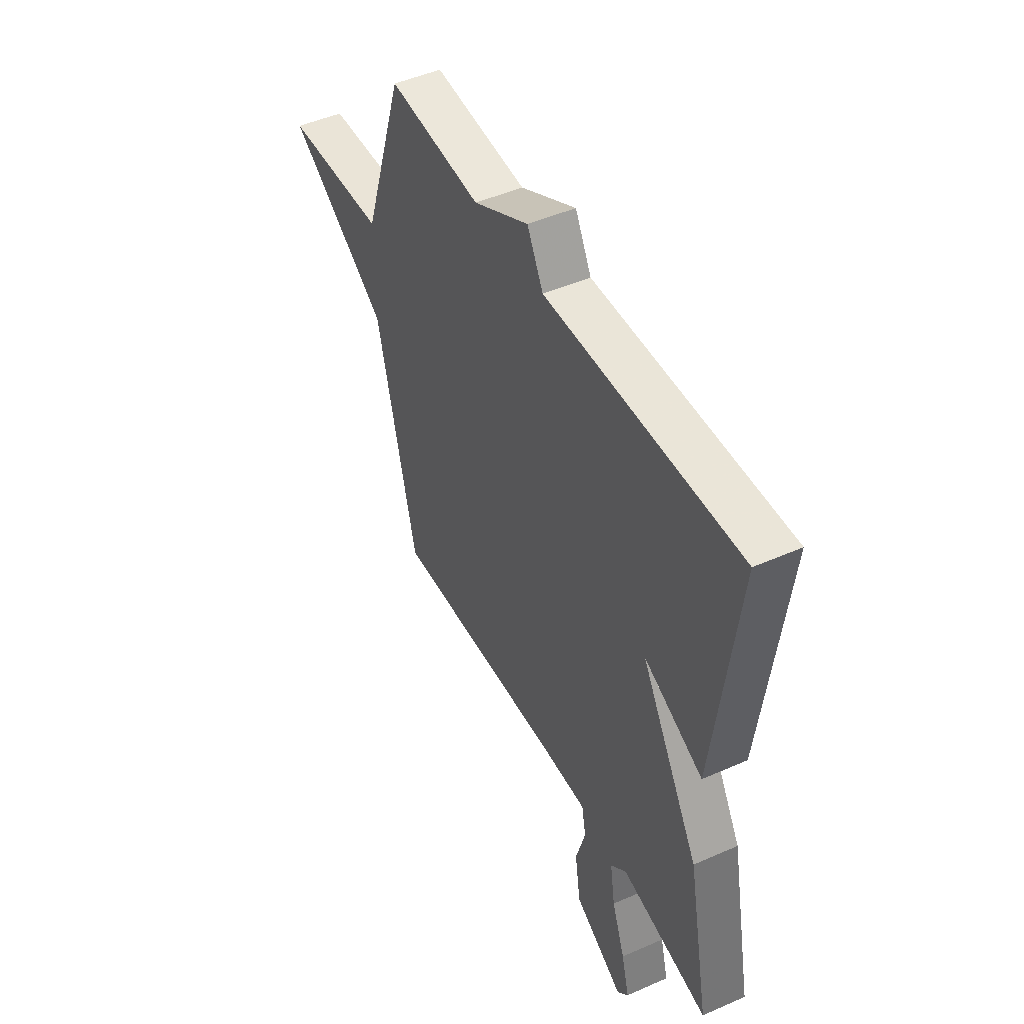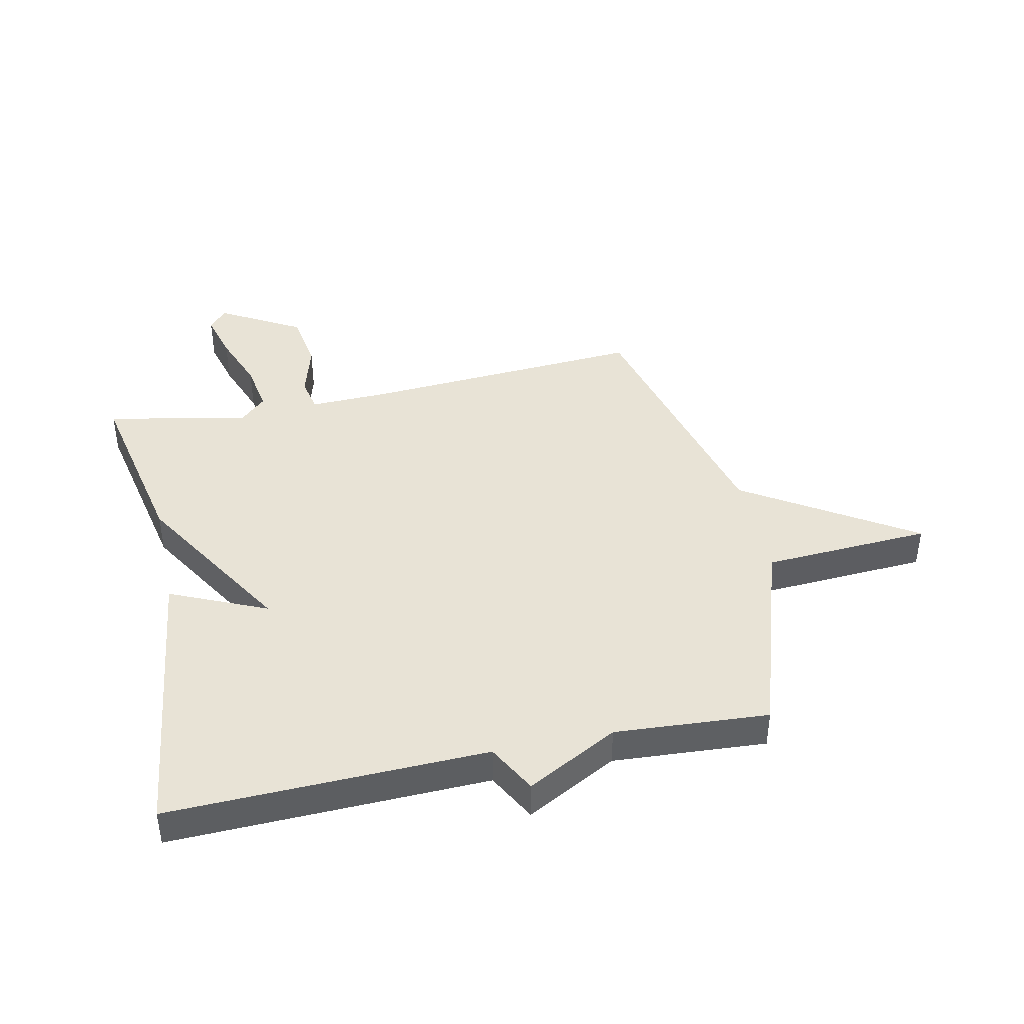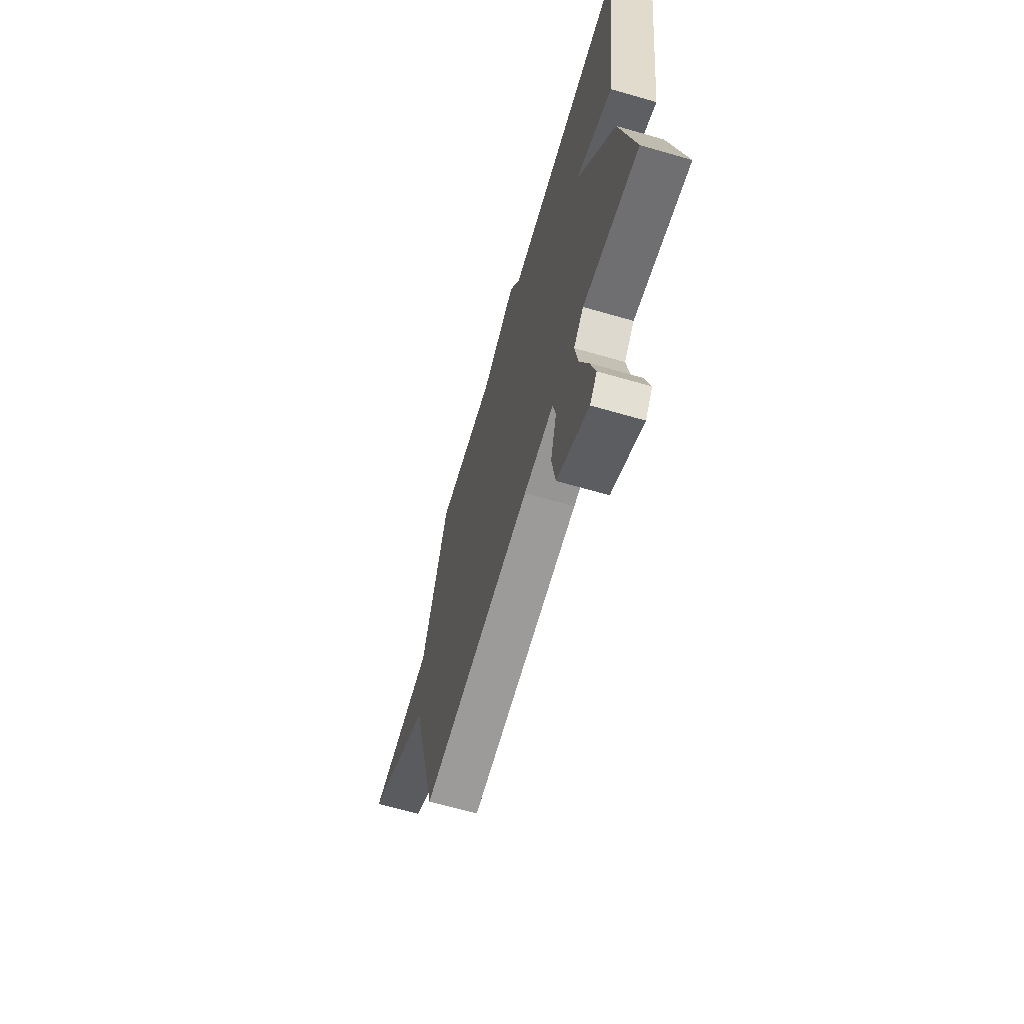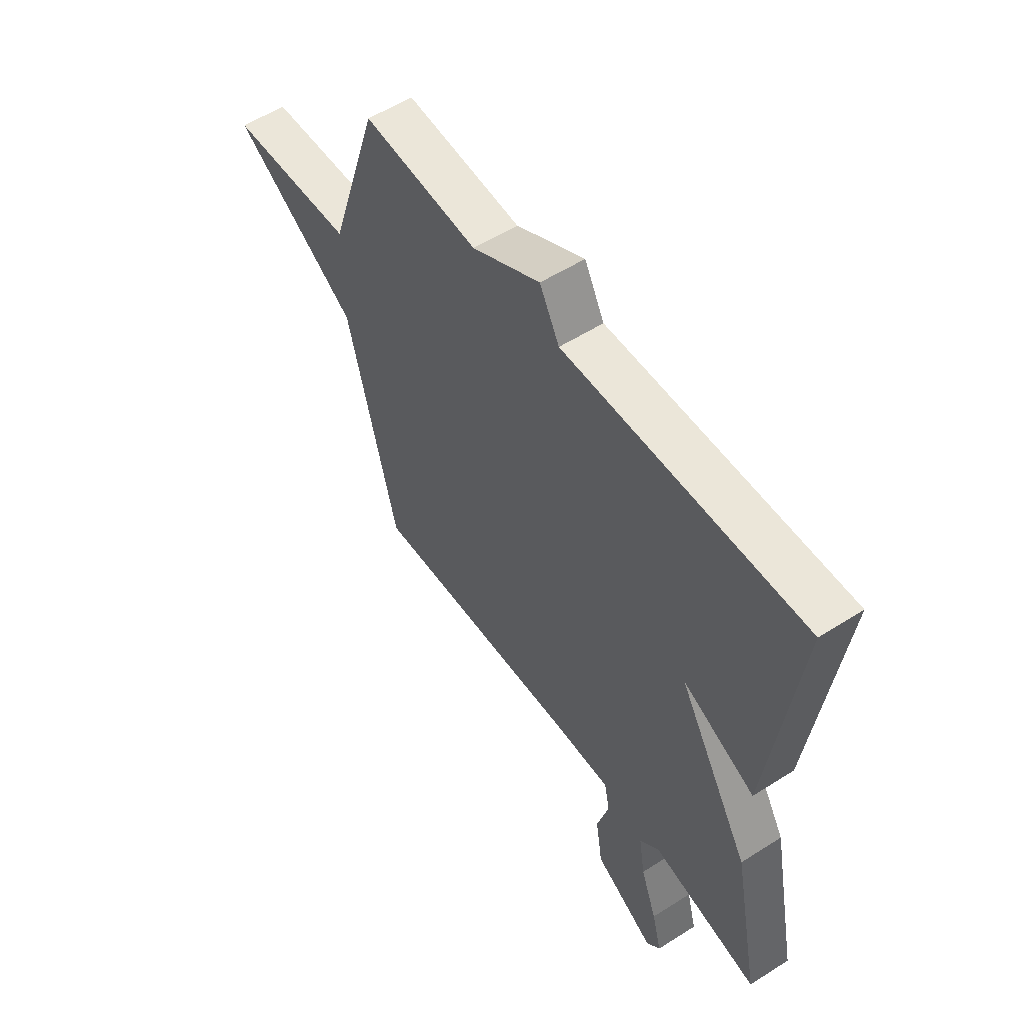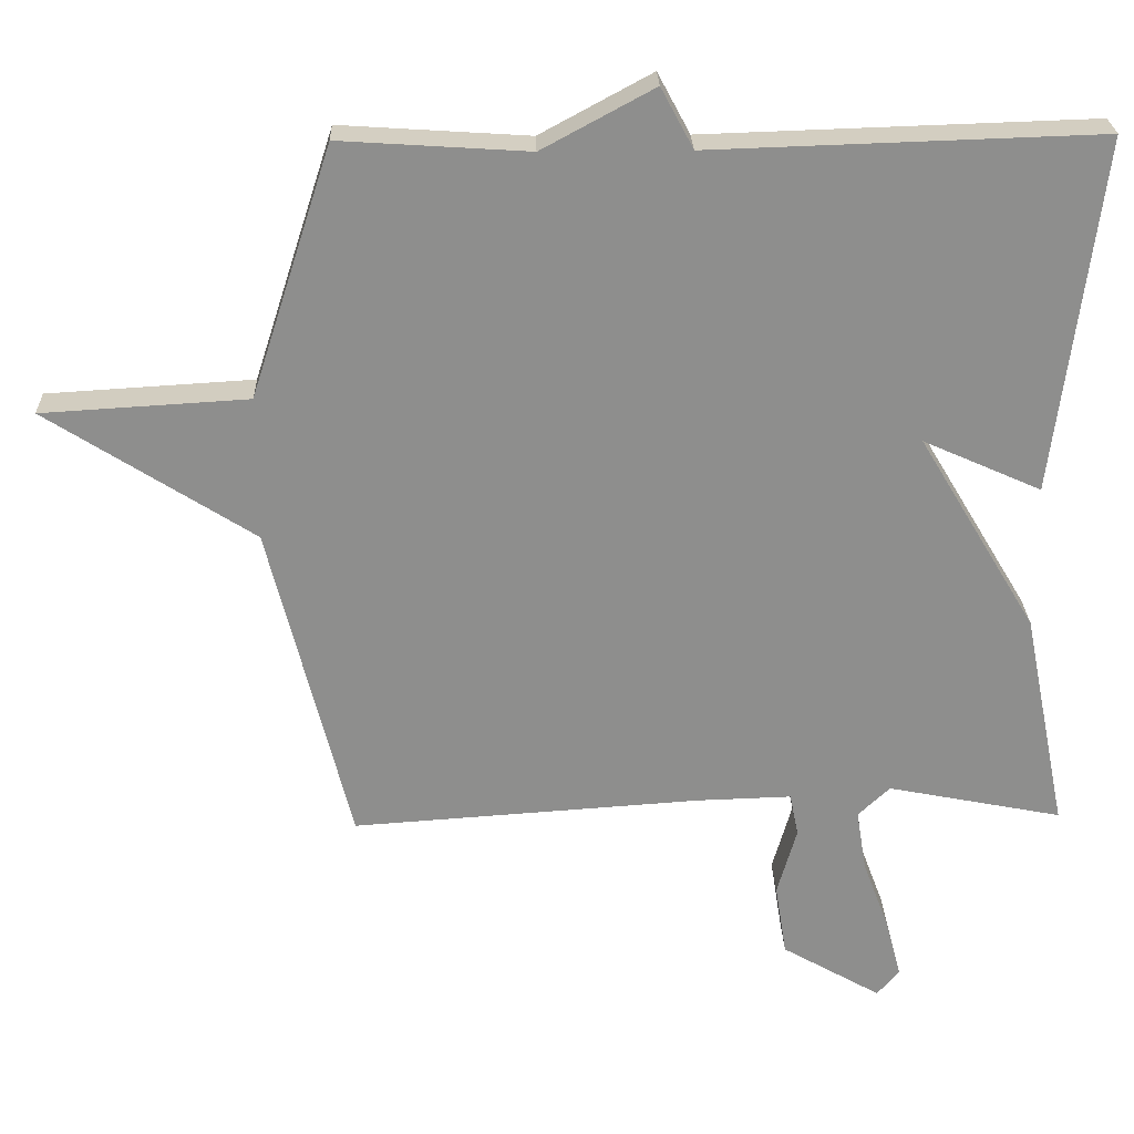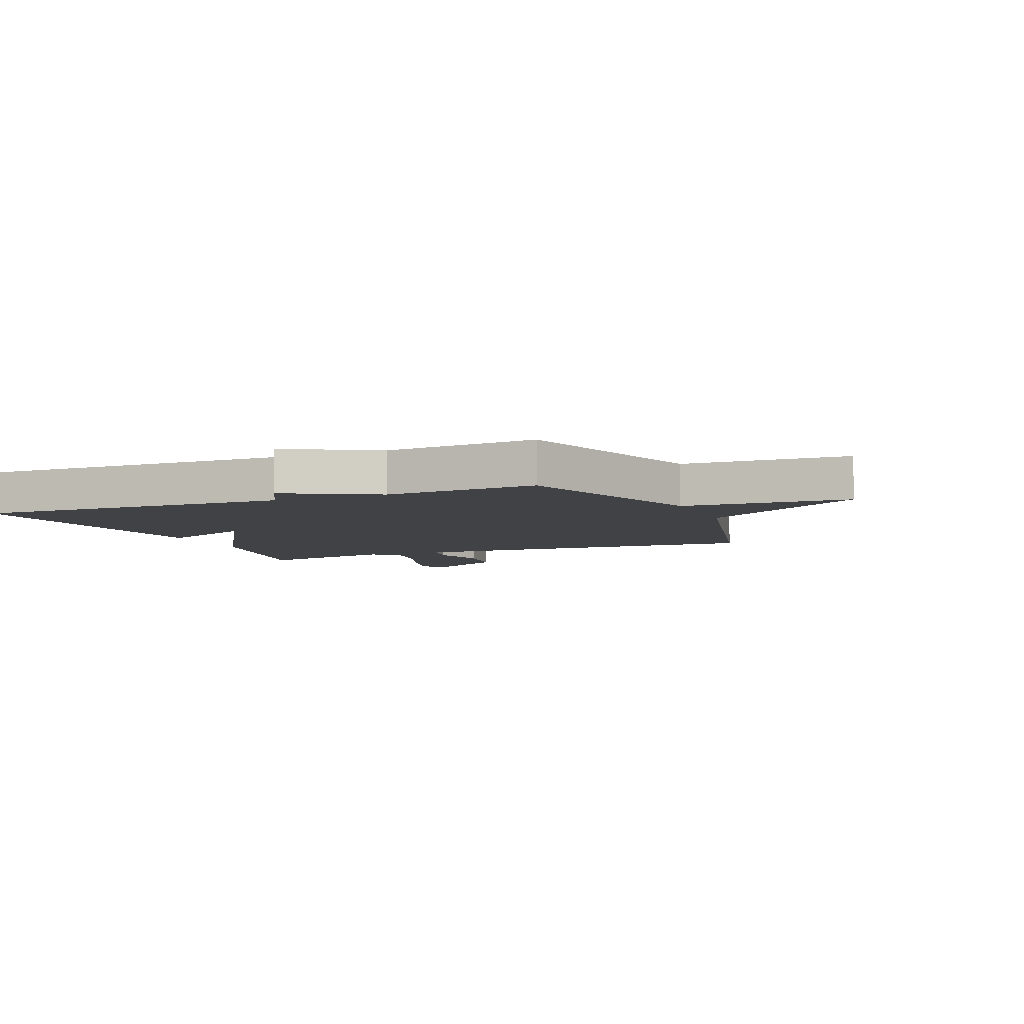
<metadata>
{"format":"obj","ext":"obj","renderer":"f3d","projection":"perspective","resolution":1024,"background":"white","views":[{"elev":47.9,"azim":-116.3,"up":"+Z"},{"elev":41.7,"azim":-12.1,"up":"+Y"},{"elev":-65.8,"azim":-106.2,"up":"+Z"},{"elev":55.6,"azim":-123.8,"up":"+Z"},{"elev":25.3,"azim":178.3,"up":"+Z"},{"elev":-6.3,"azim":22.9,"up":"+Y"}]}
</metadata>
<code>
v 0.5 0.07 0.5
v 0.613 0.07 0.151
v 0.899 0.07 0.134
v 0.613 0.07 -0.049
v 0.5 0.07 -0.5
v 0.016 0.07 -0.467
v -0.116 0.07 -0.463
v -0.128 0.07 -0.523
v -0.101 0.07 -0.618
v -0.117 0.07 -0.719
v -0.255 0.07 -0.798
v -0.286 0.07 -0.762
v -0.264 0.07 -0.679
v -0.227 0.07 -0.58
v -0.213 0.07 -0.494
v -0.257 0.07 -0.452
v -0.5 0.07 -0.5
v -0.438 0.07 -0.193
v -0.274 0.07 0.08
v -0.438 0.07 0.007
v -0.5 0.07 0.5
v 0.039 0.07 0.483
v 0.084 0.07 0.567
v 0.239 0.07 0.483
v 0.5 0 0.5
v 0.613 0 0.151
v 0.899 0 0.134
v 0.613 0 -0.049
v 0.5 0 -0.5
v 0.016 0 -0.467
v -0.116 0 -0.463
v -0.128 0 -0.523
v -0.101 0 -0.618
v -0.117 0 -0.719
v -0.255 0 -0.798
v -0.286 0 -0.762
v -0.264 0 -0.679
v -0.227 0 -0.58
v -0.213 0 -0.494
v -0.257 0 -0.452
v -0.5 0 -0.5
v -0.438 0 -0.193
v -0.274 0 0.08
v -0.438 0 0.007
v -0.5 0 0.5
v 0.039 0 0.483
v 0.084 0 0.567
v 0.239 0 0.483
f 22 23 24
f 19 20 21 22
f 19 22 24
f 18 19 24
f 17 18 24
f 16 17 24
f 24 1 2
f 16 24 2
f 15 16 2
f 12 13 14
f 11 12 14
f 10 11 14
f 9 10 14
f 8 9 14
f 7 8 14 15
f 4 5 6
f 4 6 7
f 4 7 15
f 3 4 15
f 2 3 15
f 48 47 46
f 46 45 44 43
f 48 46 43
f 48 43 42
f 48 42 41
f 48 41 40
f 26 25 48
f 26 48 40
f 26 40 39
f 38 37 36
f 38 36 35
f 38 35 34
f 38 34 33
f 38 33 32
f 39 38 32 31
f 30 29 28
f 31 30 28
f 39 31 28
f 39 28 27
f 39 27 26
f 1 25 26 2
f 2 26 27 3
f 3 27 28 4
f 4 28 29 5
f 5 29 30 6
f 6 30 31 7
f 7 31 32 8
f 8 32 33 9
f 9 33 34 10
f 10 34 35 11
f 11 35 36 12
f 12 36 37 13
f 13 37 38 14
f 14 38 39 15
f 15 39 40 16
f 16 40 41 17
f 17 41 42 18
f 18 42 43 19
f 19 43 44 20
f 20 44 45 21
f 21 45 46 22
f 22 46 47 23
f 23 47 48 24
f 24 48 25 1

</code>
